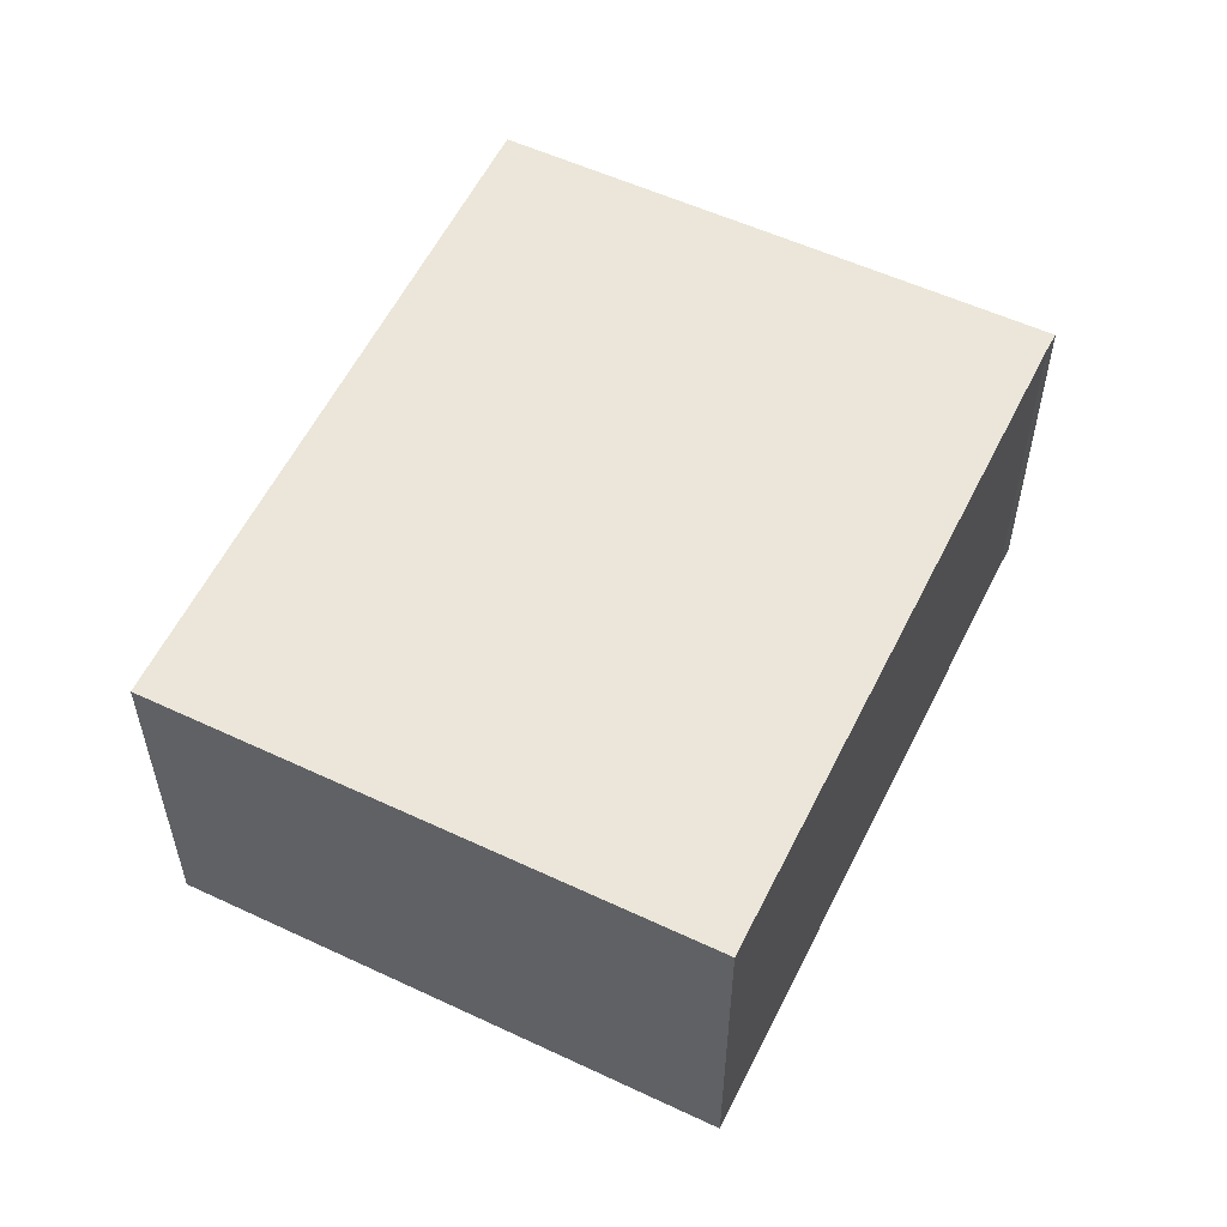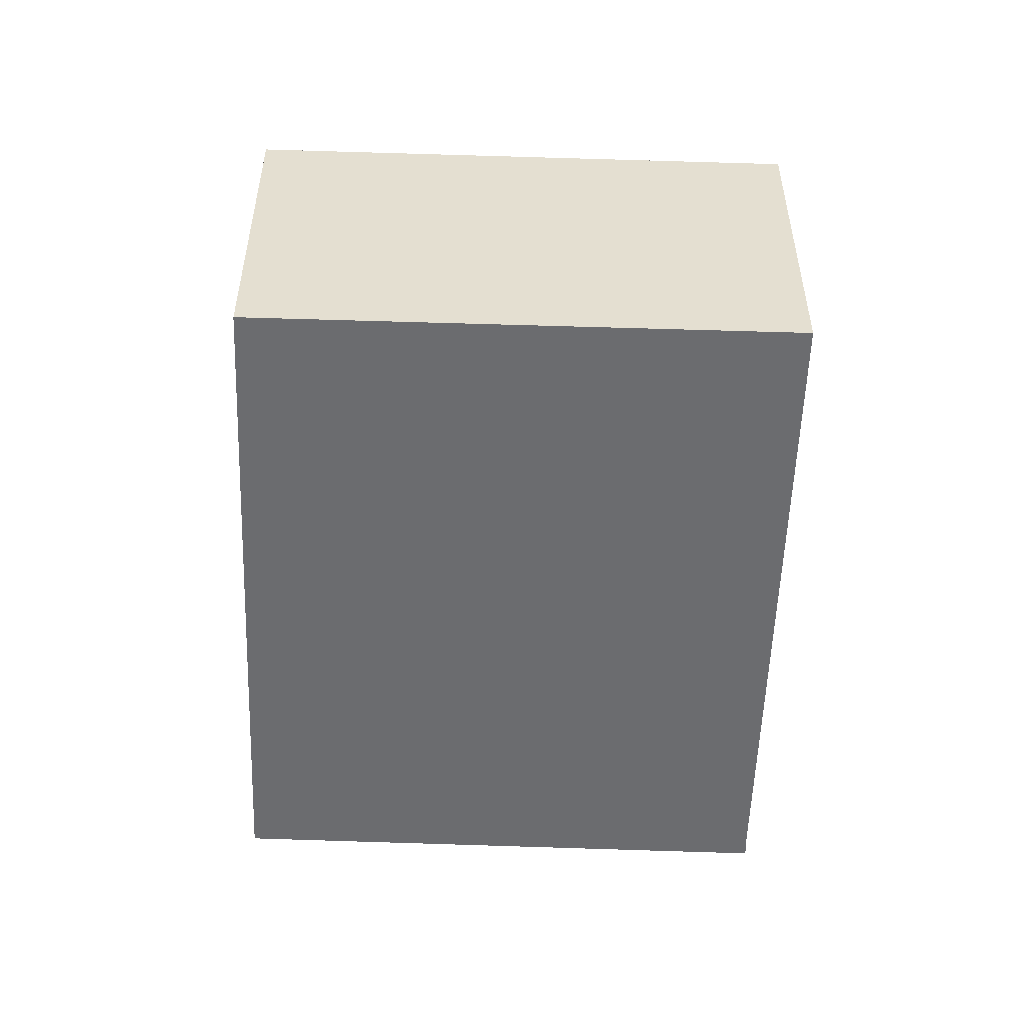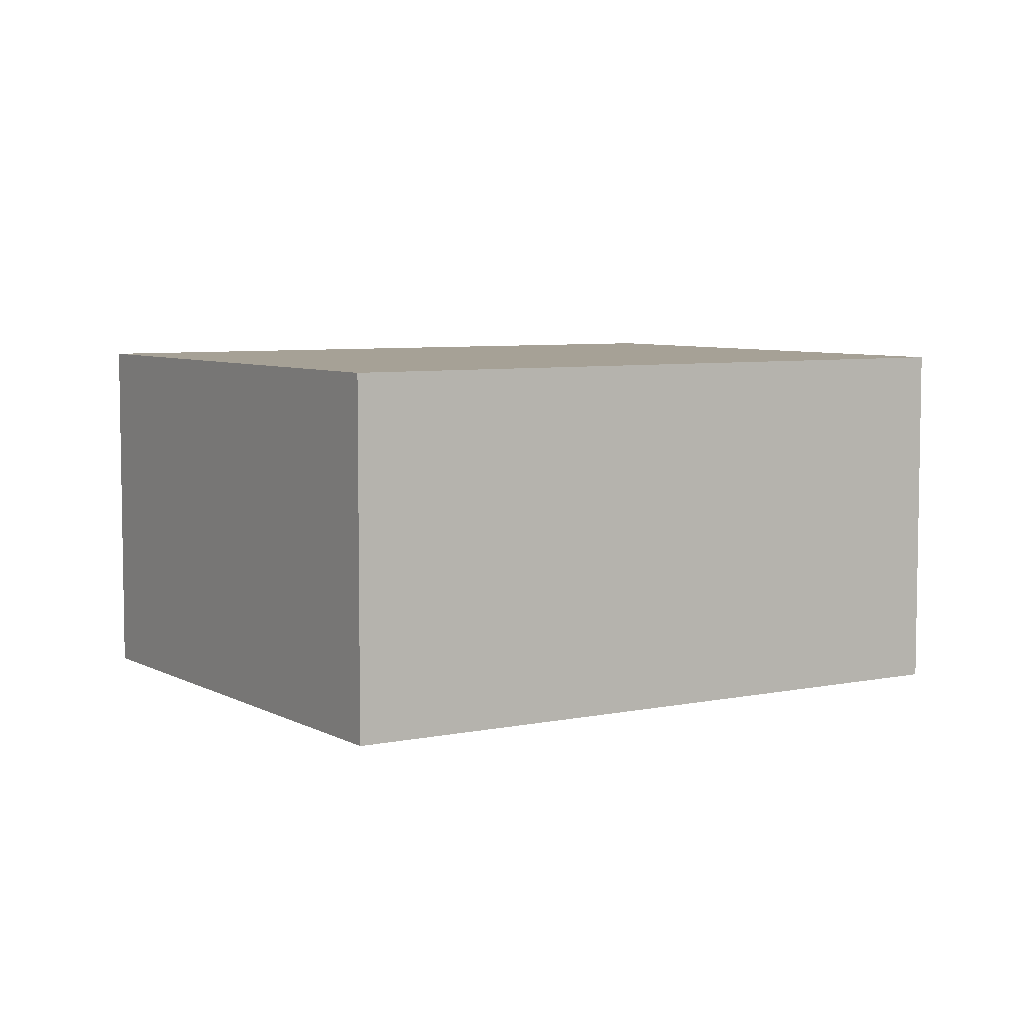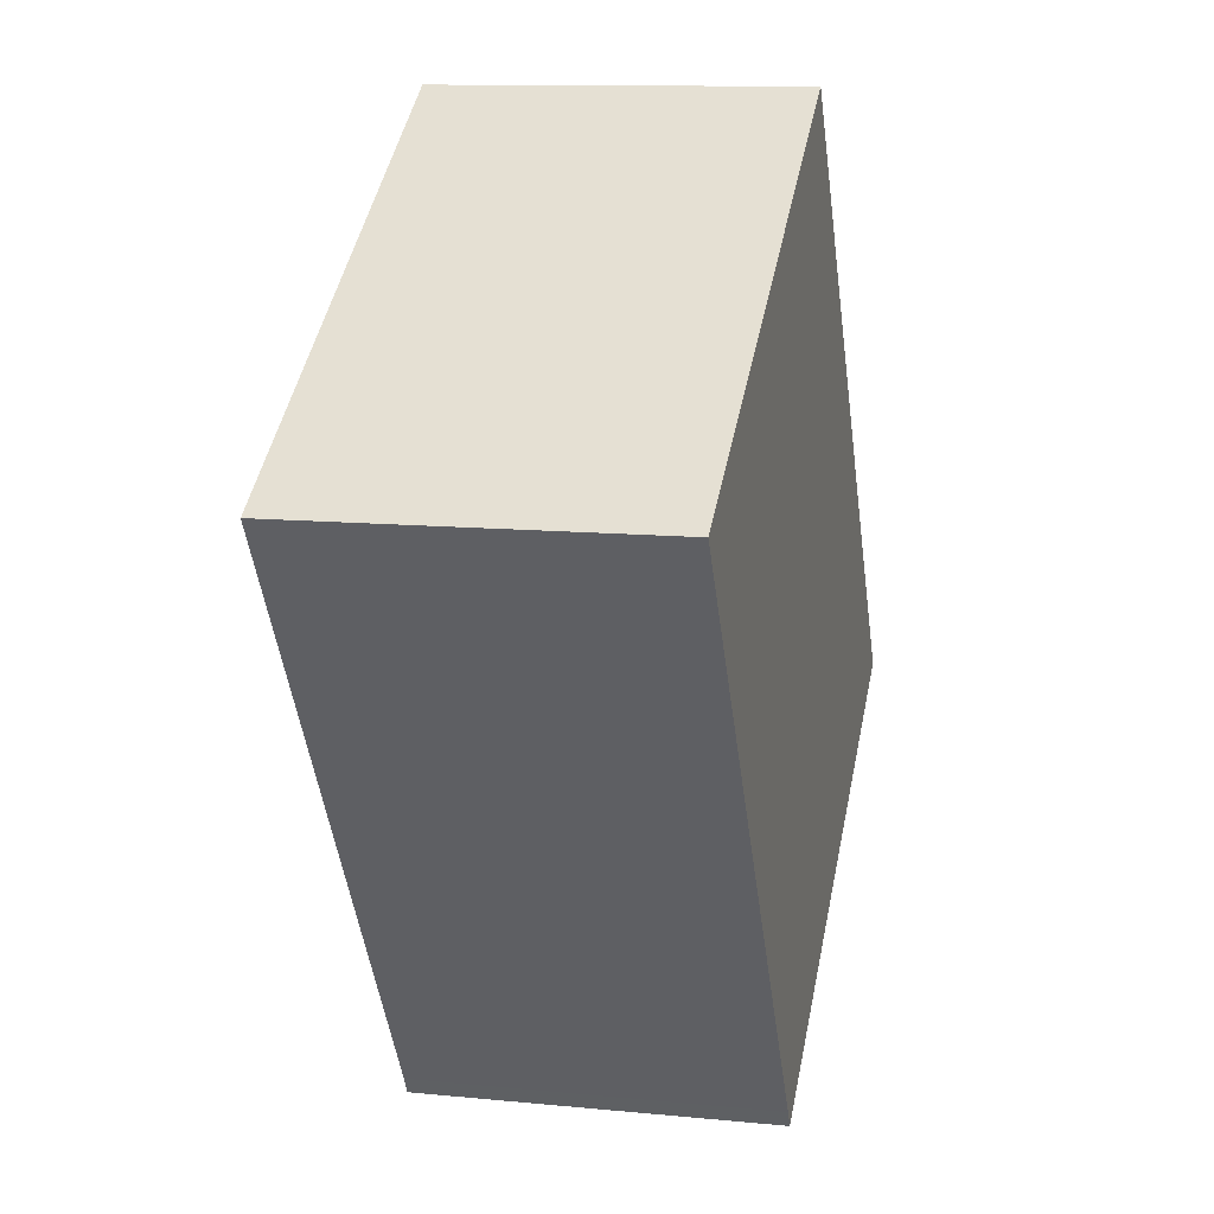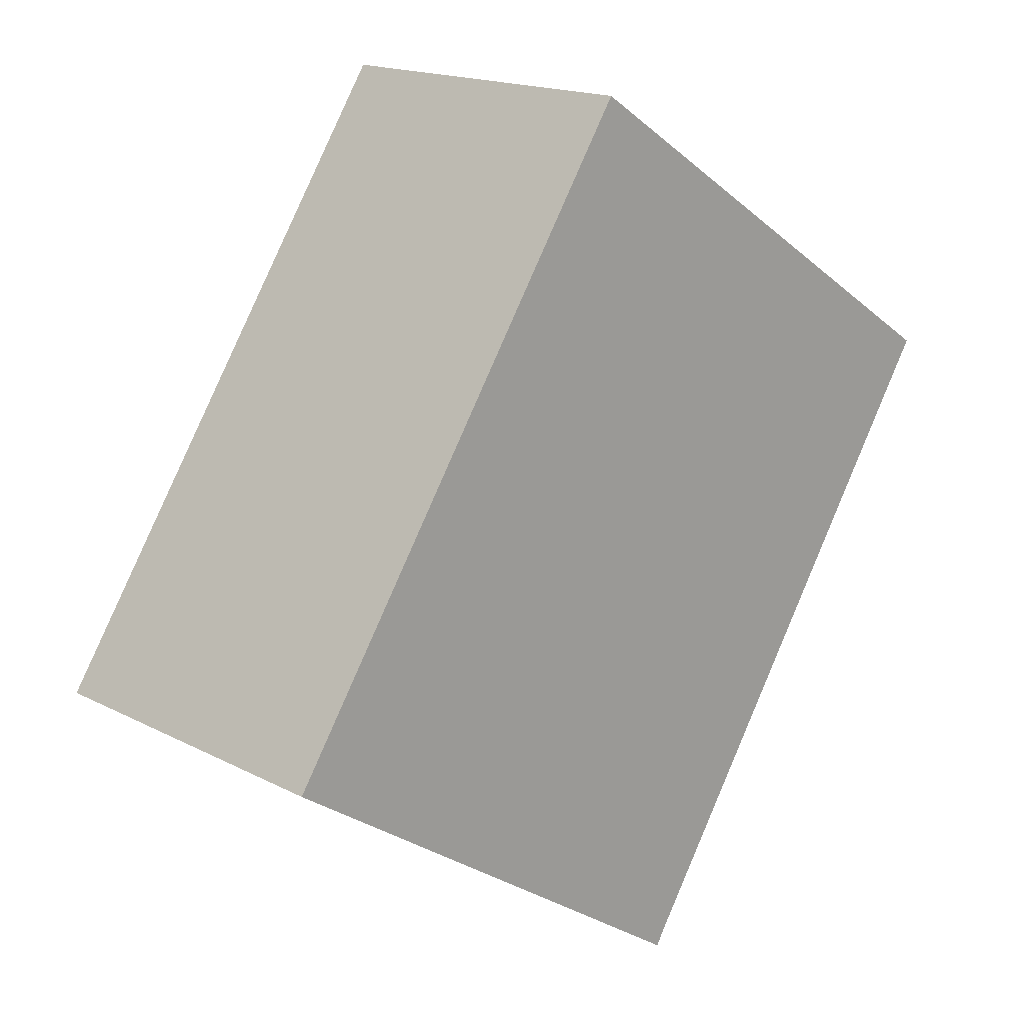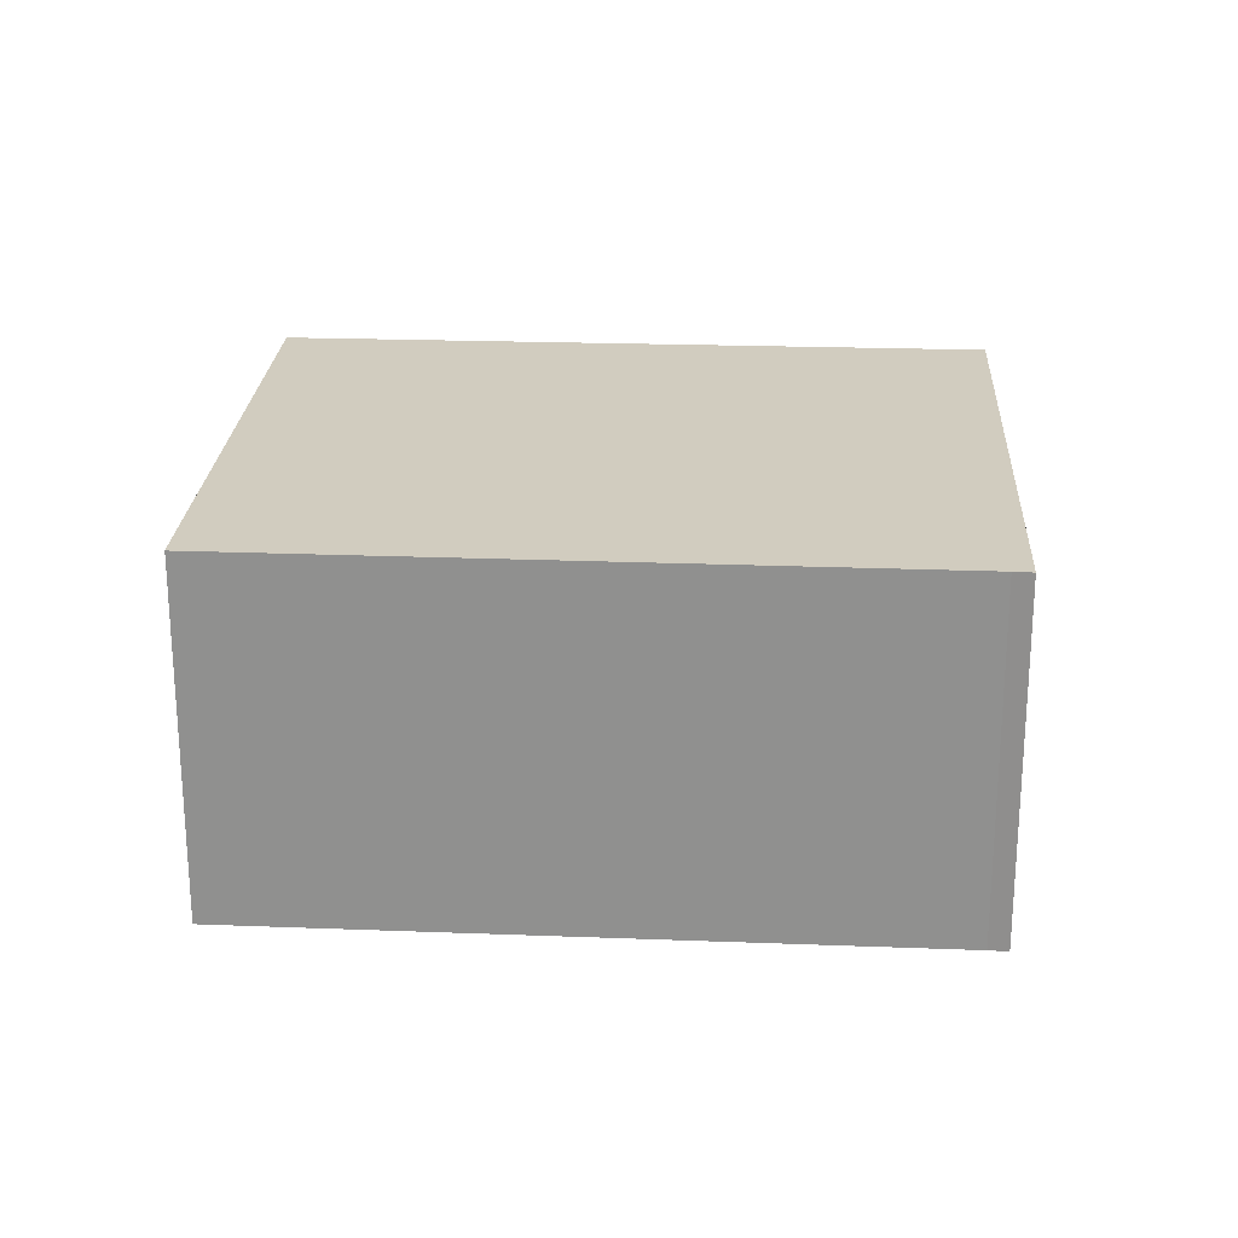
<metadata>
{"format":"obj","ext":"obj","renderer":"f3d","projection":"perspective","resolution":1024,"background":"white","views":[{"elev":56.8,"azim":59.2,"up":"+Y"},{"elev":-53.7,"azim":31.2,"up":"+Y"},{"elev":6.2,"azim":-88.9,"up":"+Y"},{"elev":11.5,"azim":103.4,"up":"+Z"},{"elev":17.0,"azim":-43.9,"up":"+Z"},{"elev":24.0,"azim":126.7,"up":"+Y"}]}
</metadata>
<code>
v  0 4.692 2.873e-16
v  6.429 4.692 -3.97
v  6.298 4.692 -4.193
v  11.43 4.692 3.713
v  5.15 4.692 7.793
v  11.43 -2.274e-16 3.713
v  6.429 2.431e-16 -3.97
v  6.298 2.567e-16 -4.193
v  0 0 0
v  5.15 -4.772e-16 7.793
g defaultobject
f 1 2 3
f 2 1 4
f 4 1 5
f 6 2 4
f 2 6 7
f 7 3 2
f 3 7 8
f 8 1 3
f 1 8 9
f 9 5 1
f 5 9 10
f 10 4 5
f 4 10 6
f 7 9 8
f 9 7 6
f 9 6 10

</code>
